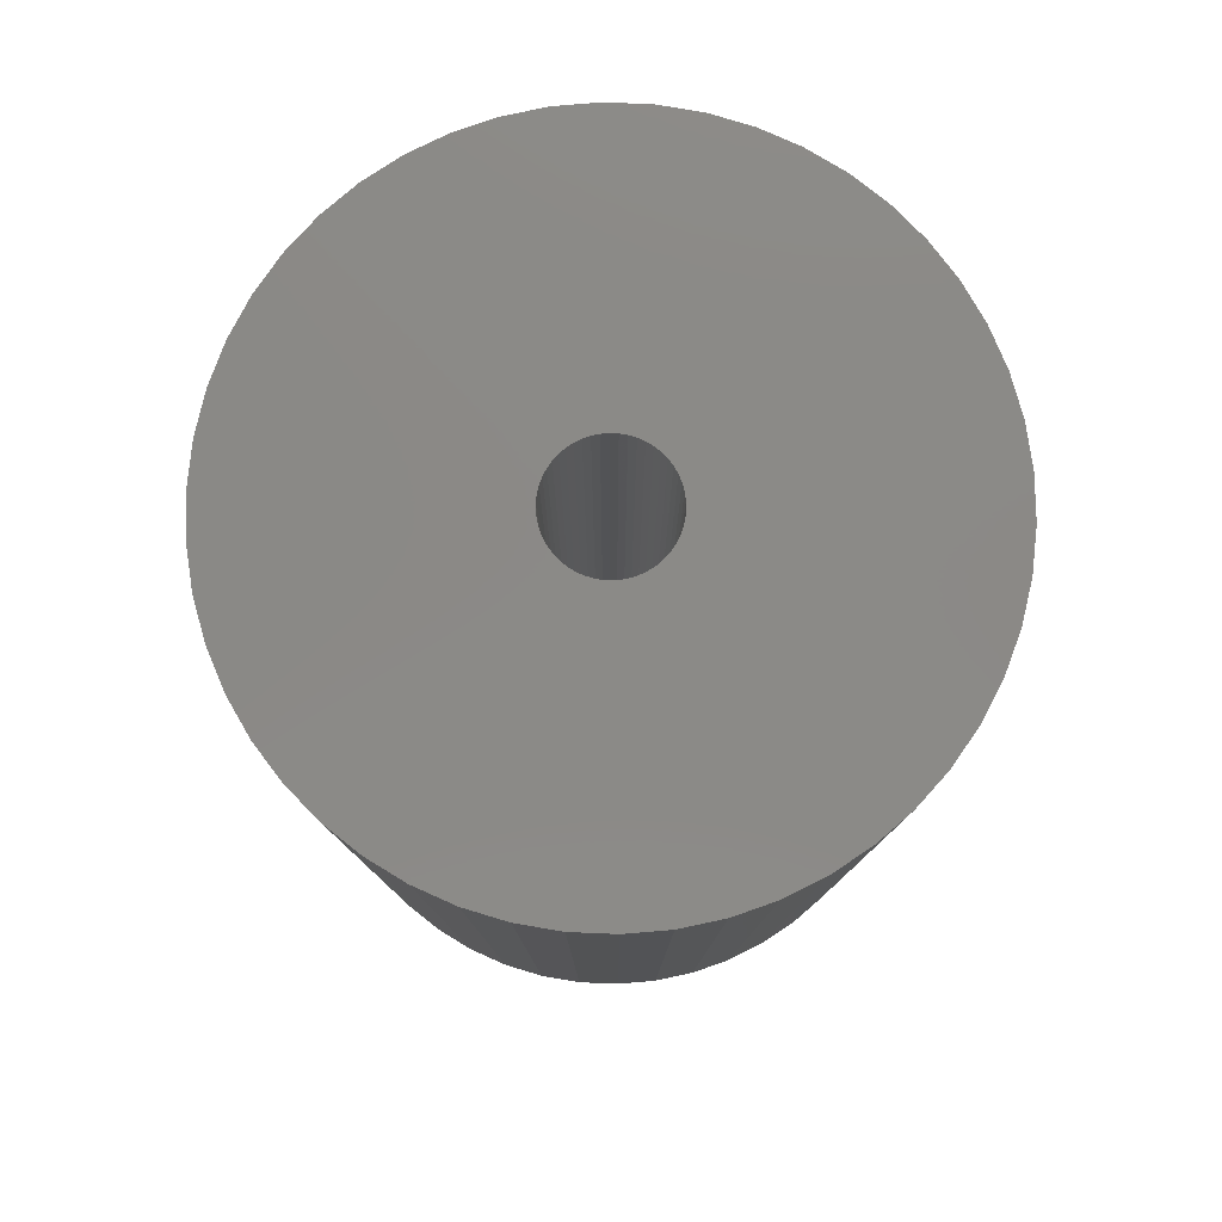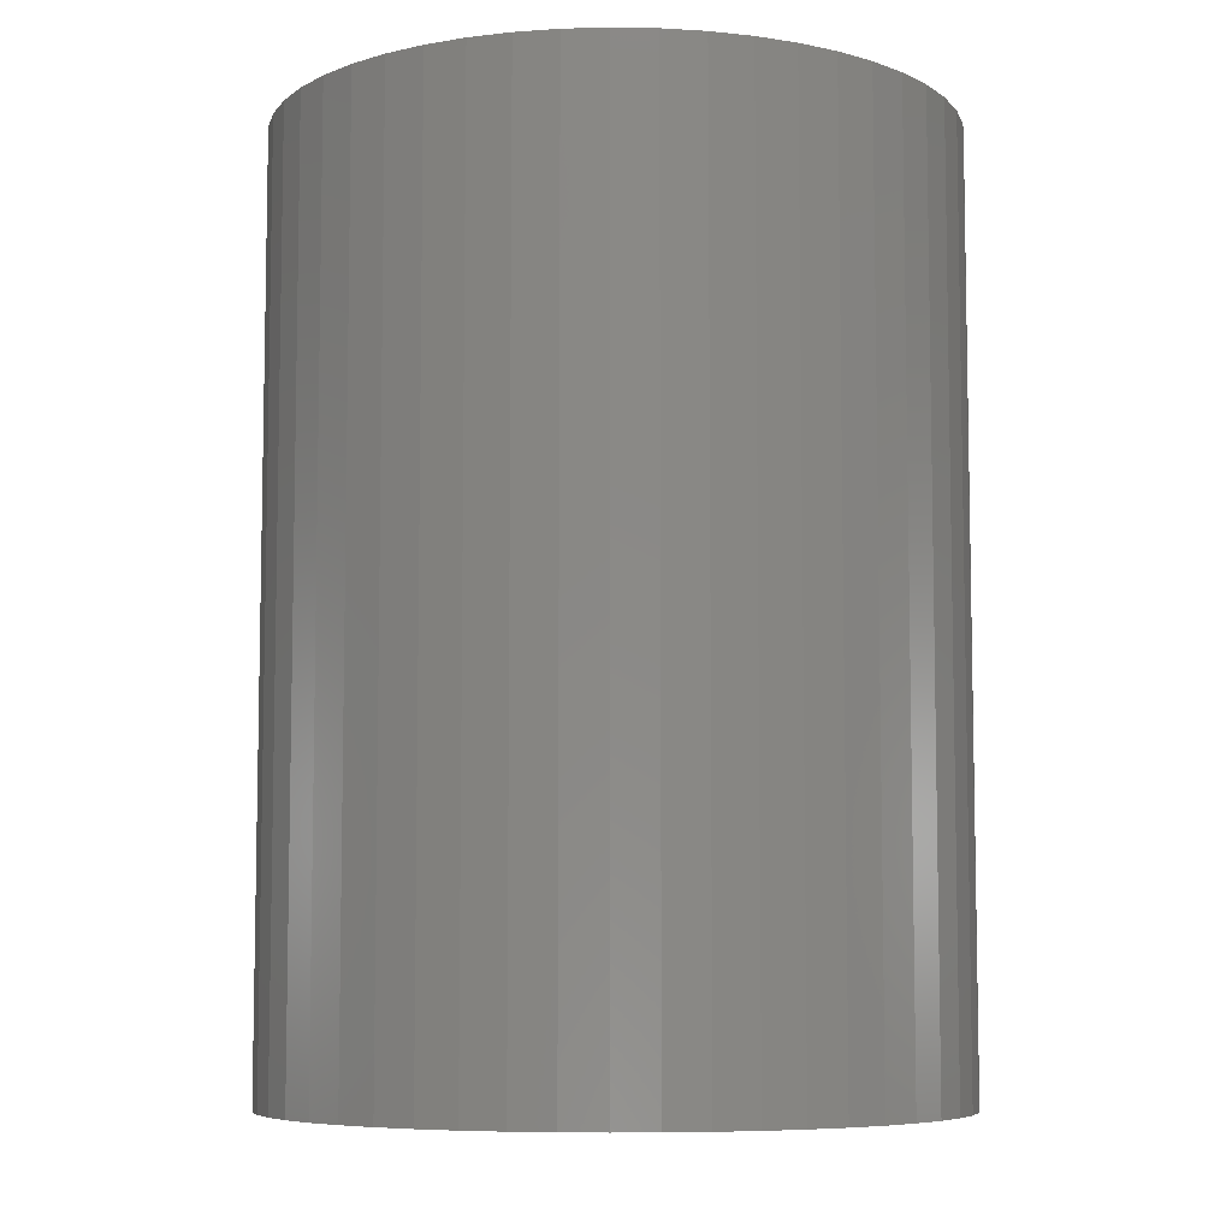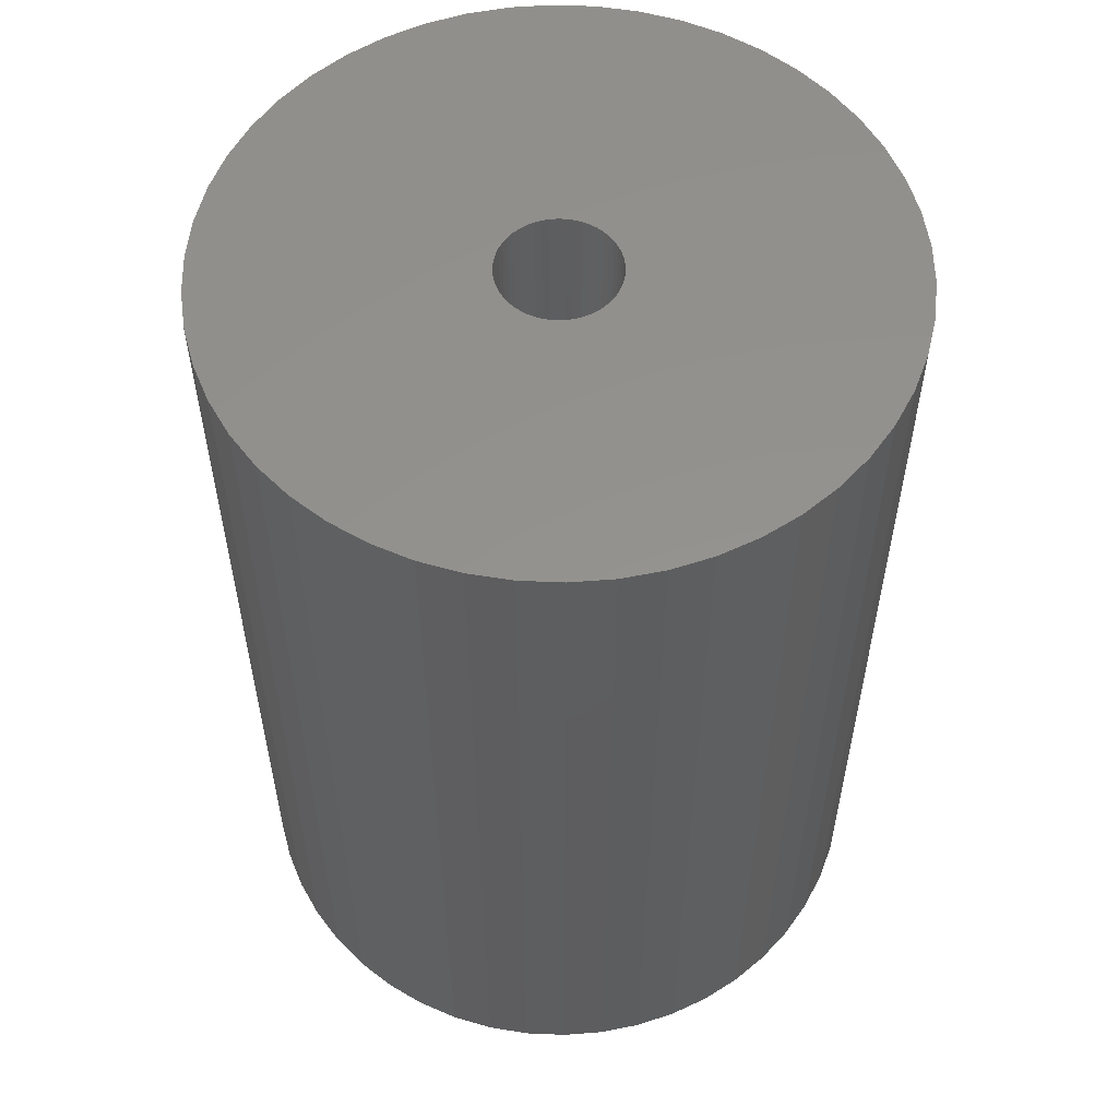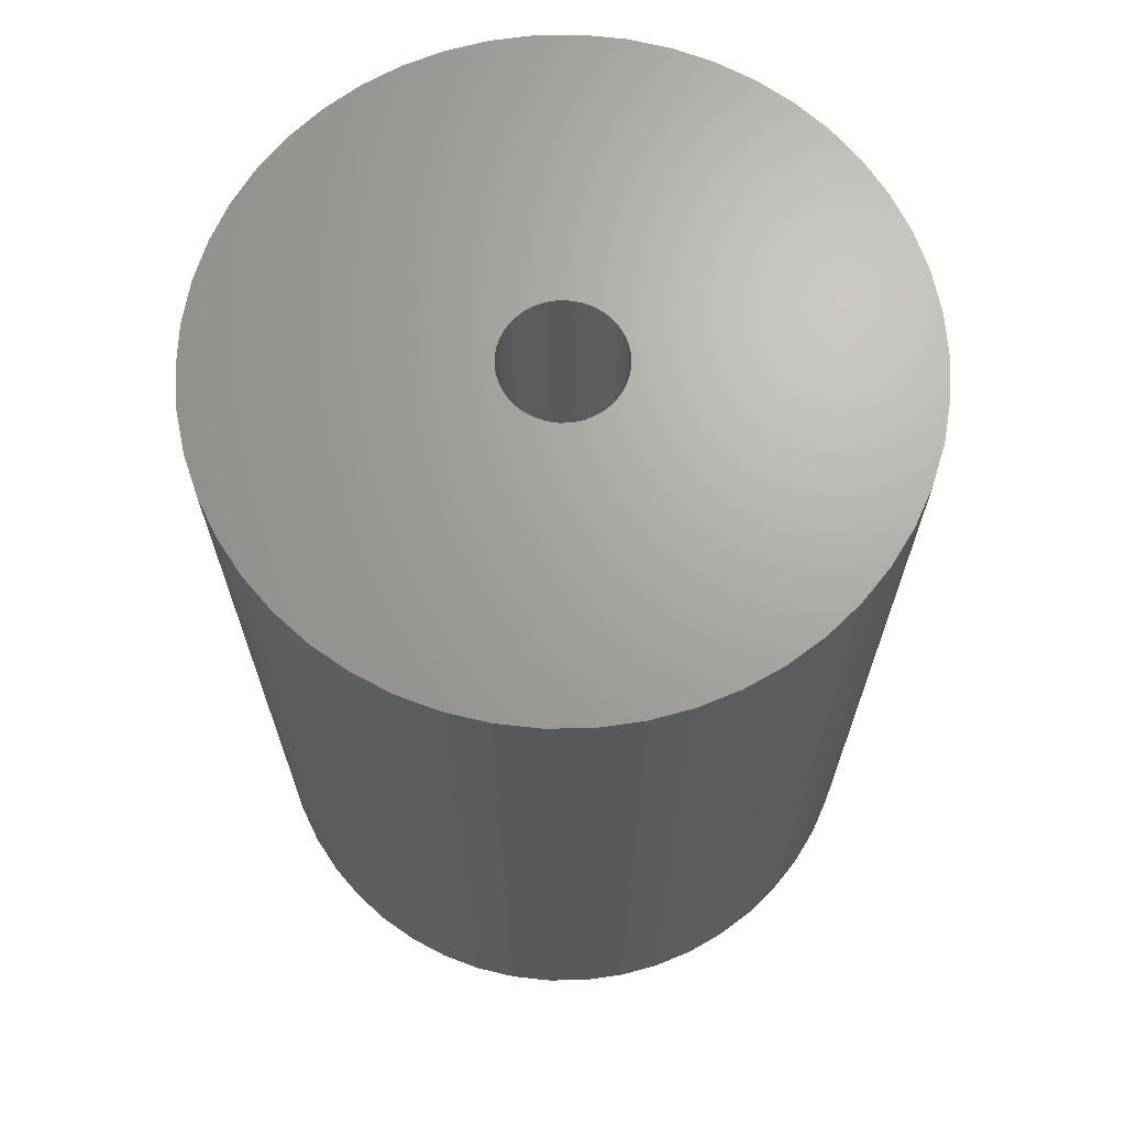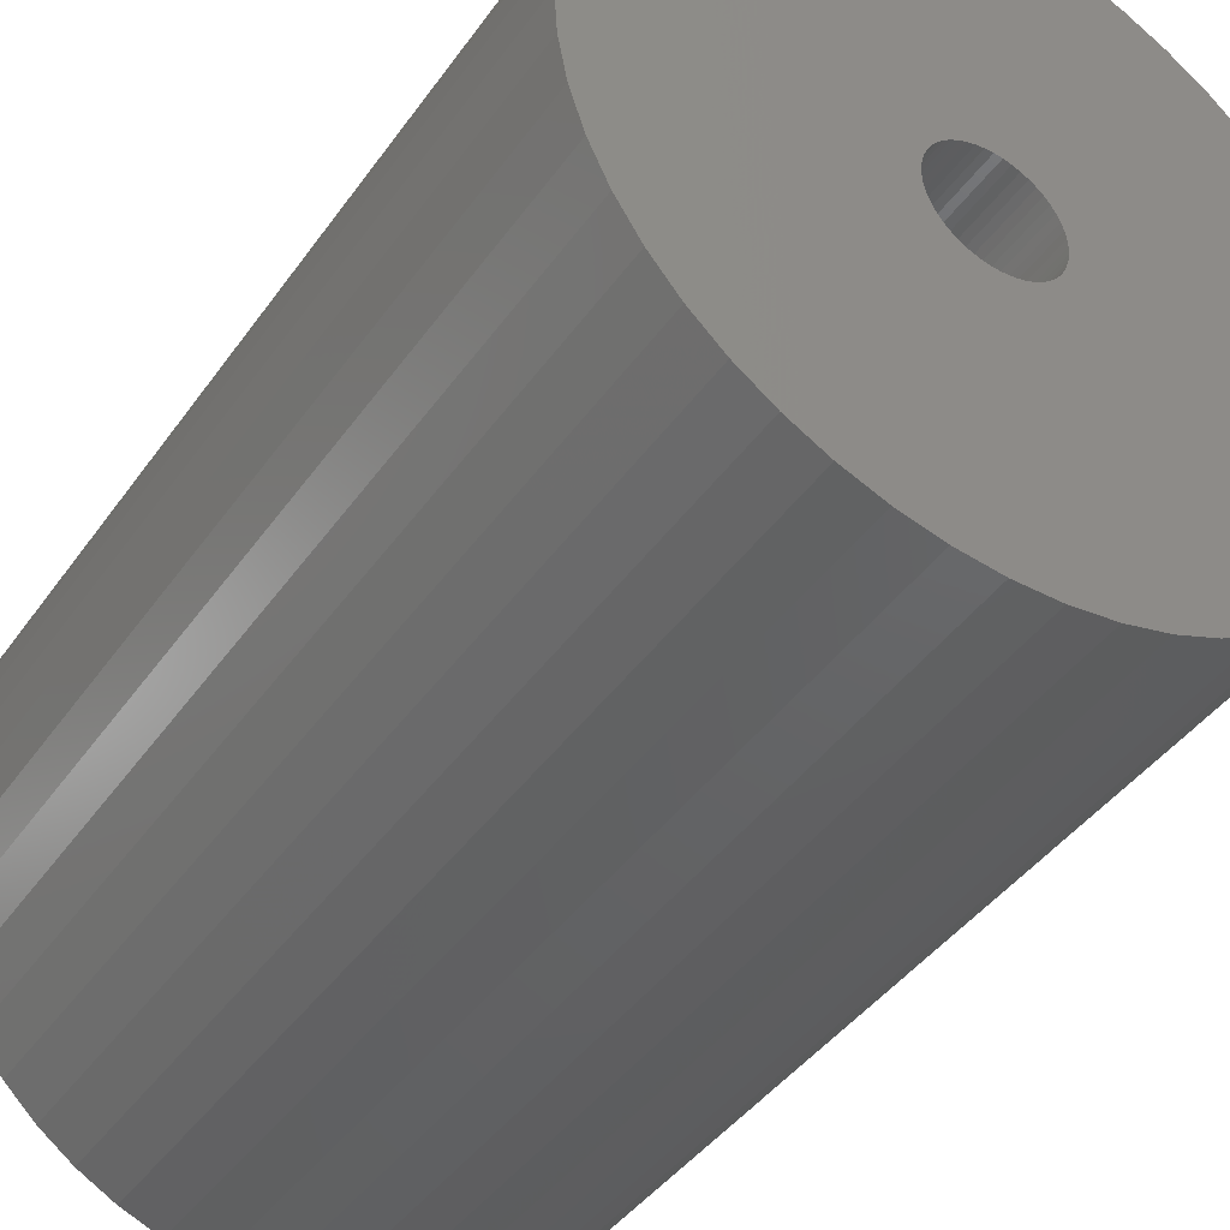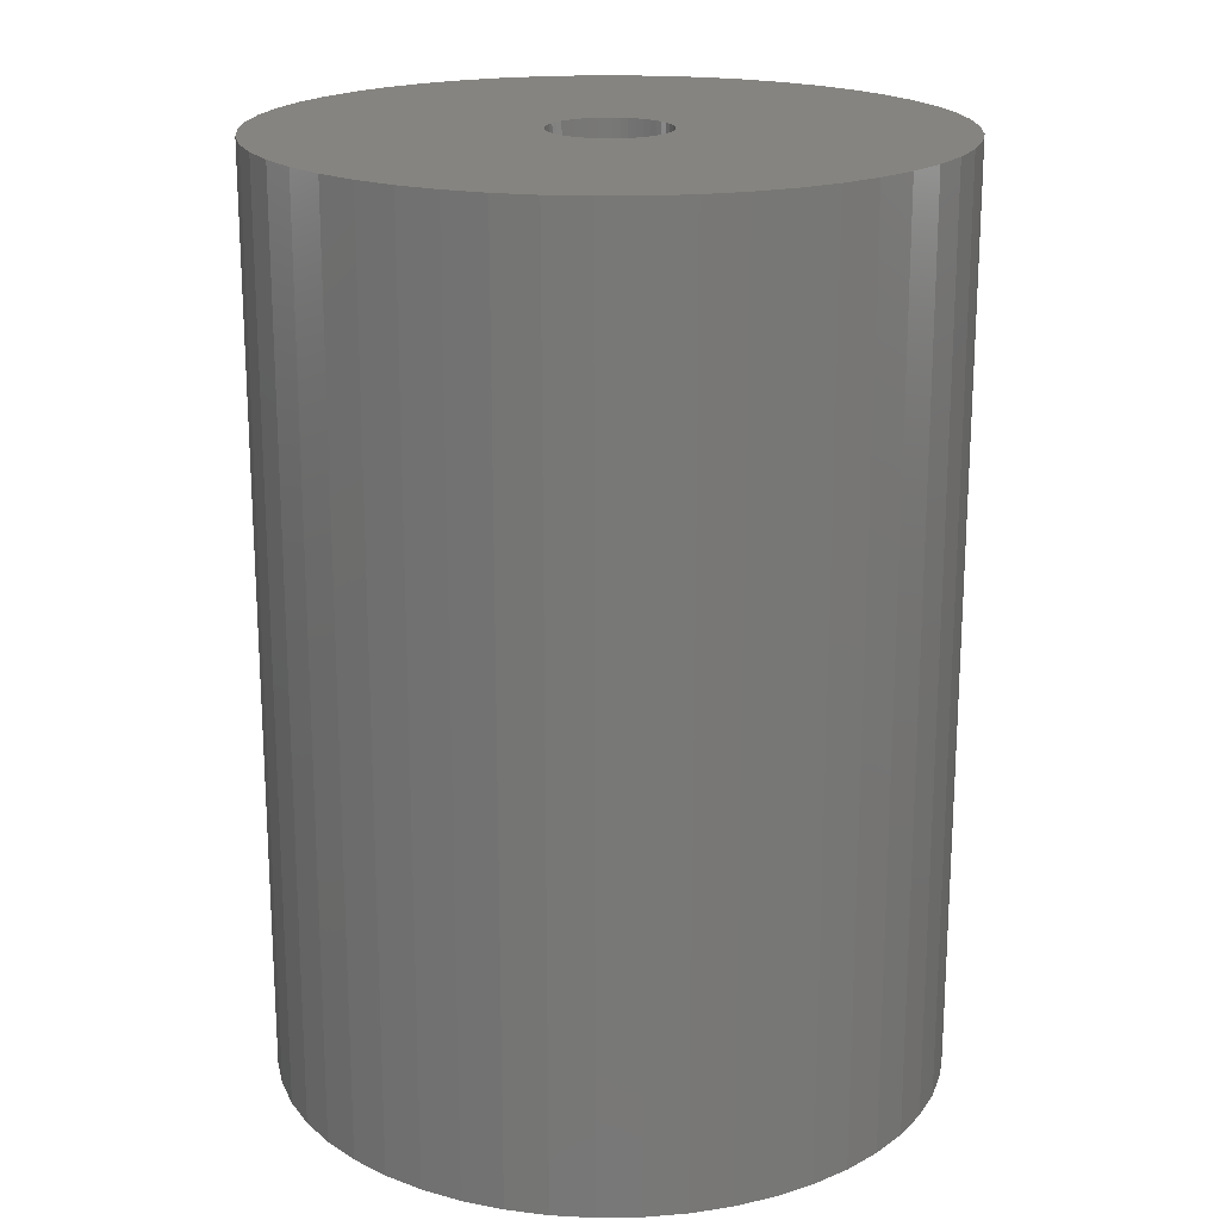
<metadata>
{"format":"stl","ext":"stl","renderer":"f3d","projection":"perspective","resolution":1024,"background":"white","views":[{"elev":79.7,"azim":31.2,"up":"+Z"},{"elev":-7.1,"azim":54.9,"up":"+Z"},{"elev":55.9,"azim":-76.6,"up":"+Z"},{"elev":67.7,"azim":-166.5,"up":"+Z"},{"elev":-42.2,"azim":-32.3,"up":"+Y"},{"elev":19.3,"azim":149.8,"up":"+Z"}]}
</metadata>
<code>
# stl→obj: 200 verts, 400 faces
v 24 0 33
v 23.81 3.008 -33
v 23.81 3.008 33
v 24 0 -33
v -24 0 -33
v -23.81 3.008 33
v -23.81 3.008 -33
v -24 0 33
v 1.507 23.95 -33
v -1.507 23.95 33
v 1.507 23.95 33
v -1.507 23.95 -33
v -1.507 -23.95 -33
v 1.507 -23.95 33
v -1.507 -23.95 33
v 1.507 -23.95 -33
v 17.5 16.43 -33
v 15.3 18.49 33
v 17.5 16.43 33
v 15.3 18.49 -33
v -15.3 18.49 -33
v -17.5 16.43 33
v -15.3 18.49 33
v -17.5 16.43 -33
v -7.416 22.83 -33
v -10.22 21.72 33
v -7.416 22.83 33
v -10.22 21.72 -33
v 22.31 8.835 33
v 21.03 11.56 -33
v 21.03 11.56 33
v 22.31 8.835 -33
v 23.25 5.969 -33
v 23.25 5.969 33
v 19.42 14.11 -33
v 19.42 14.11 33
v 10.22 21.72 -33
v 7.416 22.83 33
v 10.22 21.72 33
v 7.416 22.83 -33
v 4.497 23.57 33
v 4.497 23.57 -33
v 12.86 20.26 -33
v 12.86 20.26 33
v -22.31 8.835 -33
v -21.03 11.56 33
v -21.03 11.56 -33
v -22.31 8.835 33
v -19.42 14.11 -33
v -19.42 14.11 33
v -23.25 5.969 -33
v -23.25 5.969 33
v -4.497 23.57 33
v -4.497 23.57 -33
v 4.497 -23.57 33
v 4.497 -23.57 -33
v 4.25 0 33
v 4.216 0.5327 33
v 23.81 -3.008 33
v 4.116 1.057 33
v 4.216 -0.5327 33
v 3.952 1.565 33
v 23.25 -5.969 33
v 3.724 2.047 33
v 4.116 -1.057 33
v 3.438 2.498 33
v 22.31 -8.835 33
v 3.098 2.909 33
v 3.952 -1.565 33
v 2.709 3.275 33
v 21.03 -11.56 33
v 2.277 3.588 33
v 3.724 -2.047 33
v 1.81 3.846 33
v 19.42 -14.11 33
v 1.313 4.042 33
v 3.438 -2.498 33
v 17.5 -16.43 33
v 0.7964 4.175 33
v 0.2669 4.242 33
v -0.2669 4.242 33
v -0.7964 4.175 33
v -1.313 4.042 33
v -1.81 3.846 33
v -2.277 3.588 33
v -12.86 20.26 33
v -2.709 3.275 33
v -3.098 2.909 33
v -3.438 2.498 33
v 3.098 -2.909 33
v 15.3 -18.49 33
v 2.709 -3.275 33
v 12.86 -20.26 33
v 2.277 -3.588 33
v 10.22 -21.72 33
v 1.81 -3.846 33
v 7.416 -22.83 33
v 1.313 -4.042 33
v 0.7964 -4.175 33
v 0.2669 -4.242 33
v -0.2669 -4.242 33
v -0.7964 -4.175 33
v -4.497 -23.57 33
v -1.313 -4.042 33
v -7.416 -22.83 33
v -1.81 -3.846 33
v -10.22 -21.72 33
v -2.277 -3.588 33
v -12.86 -20.26 33
v -2.709 -3.275 33
v -15.3 -18.49 33
v -3.098 -2.909 33
v -17.5 -16.43 33
v -3.438 -2.498 33
v -19.42 -14.11 33
v -3.724 -2.047 33
v -21.03 -11.56 33
v -3.952 -1.565 33
v -22.31 -8.835 33
v -4.116 -1.057 33
v -23.25 -5.969 33
v -4.216 -0.5327 33
v -23.81 -3.008 33
v -4.25 0 33
v -3.724 2.047 33
v -3.952 1.565 33
v -4.116 1.057 33
v -4.216 0.5327 33
v -12.86 20.26 -33
v 23.81 -3.008 -33
v 19.42 -14.11 -33
v 17.5 -16.43 -33
v 23.25 -5.969 -33
v 22.31 -8.835 -33
v -17.5 -16.43 -33
v -15.3 -18.49 -33
v -21.03 -11.56 -33
v -22.31 -8.835 -33
v -19.42 -14.11 -33
v 4.25 0 -33
v 4.216 -0.5327 -33
v 4.116 -1.057 -33
v 4.216 0.5327 -33
v 3.952 -1.565 -33
v 21.03 -11.56 -33
v 3.724 -2.047 -33
v 4.116 1.057 -33
v 3.438 -2.498 -33
v 3.098 -2.909 -33
v 15.3 -18.49 -33
v 3.952 1.565 -33
v 2.709 -3.275 -33
v 12.86 -20.26 -33
v 2.277 -3.588 -33
v 10.22 -21.72 -33
v 3.724 2.047 -33
v 1.81 -3.846 -33
v 7.416 -22.83 -33
v 1.313 -4.042 -33
v 3.438 2.498 -33
v 0.7964 -4.175 -33
v 0.2669 -4.242 -33
v -0.2669 -4.242 -33
v -0.7964 -4.175 -33
v -4.497 -23.57 -33
v -1.313 -4.042 -33
v -7.416 -22.83 -33
v -1.81 -3.846 -33
v -10.22 -21.72 -33
v -2.277 -3.588 -33
v -12.86 -20.26 -33
v -2.709 -3.275 -33
v -3.098 -2.909 -33
v -3.438 -2.498 -33
v 3.098 2.909 -33
v 2.709 3.275 -33
v 2.277 3.588 -33
v 1.81 3.846 -33
v 1.313 4.042 -33
v 0.7964 4.175 -33
v 0.2669 4.242 -33
v -0.2669 4.242 -33
v -0.7964 4.175 -33
v -1.313 4.042 -33
v -1.81 3.846 -33
v -2.277 3.588 -33
v -2.709 3.275 -33
v -3.098 2.909 -33
v -3.438 2.498 -33
v -3.724 2.047 -33
v -3.952 1.565 -33
v -4.116 1.057 -33
v -4.216 0.5327 -33
v -4.25 0 -33
v -3.724 -2.047 -33
v -3.952 -1.565 -33
v -4.116 -1.057 -33
v -23.25 -5.969 -33
v -4.216 -0.5327 -33
v -23.81 -3.008 -33
f 1 2 3
f 2 1 4
f 5 6 7
f 6 5 8
f 9 10 11
f 10 9 12
f 13 14 15
f 14 13 16
f 17 18 19
f 18 17 20
f 21 22 23
f 22 21 24
f 25 26 27
f 26 25 28
f 29 30 31
f 30 29 32
f 3 33 34
f 33 3 2
f 31 35 36
f 35 31 30
f 37 38 39
f 38 37 40
f 40 41 38
f 41 40 42
f 43 39 44
f 39 43 37
f 45 46 47
f 46 45 48
f 49 22 24
f 22 49 50
f 51 48 45
f 48 51 52
f 12 53 10
f 53 12 54
f 16 55 14
f 55 16 56
f 34 32 29
f 32 34 33
f 36 17 19
f 17 36 35
f 42 11 41
f 11 42 9
f 20 44 18
f 44 20 43
f 47 50 49
f 50 47 46
f 7 52 51
f 52 7 6
f 57 1 3
f 58 3 34
f 1 57 59
f 60 34 29
f 61 59 57
f 62 29 31
f 59 61 63
f 64 31 36
f 65 63 61
f 66 36 19
f 63 65 67
f 68 19 18
f 69 67 65
f 70 18 44
f 67 69 71
f 72 44 39
f 73 71 69
f 74 39 38
f 71 73 75
f 76 38 41
f 77 75 73
f 75 77 78
f 3 58 57
f 34 60 58
f 29 62 60
f 31 64 62
f 36 66 64
f 19 68 66
f 18 70 68
f 44 72 70
f 39 74 72
f 79 41 11
f 38 76 74
f 41 79 76
f 11 80 79
f 11 81 80
f 10 81 11
f 81 10 82
f 53 82 10
f 82 53 83
f 27 83 53
f 83 27 84
f 26 84 27
f 84 26 85
f 86 85 26
f 85 86 87
f 23 87 86
f 87 23 88
f 88 22 89
f 22 88 23
f 90 78 77
f 78 90 91
f 92 91 90
f 91 92 93
f 94 93 92
f 93 94 95
f 96 95 94
f 95 96 97
f 98 97 96
f 97 98 55
f 99 55 98
f 55 99 14
f 100 14 99
f 101 14 100
f 15 101 102
f 103 102 104
f 101 15 14
f 105 104 106
f 107 106 108
f 109 108 110
f 111 110 112
f 113 112 114
f 115 114 116
f 117 116 118
f 119 118 120
f 121 120 122
f 102 103 15
f 123 122 124
f 50 89 22
f 89 50 125
f 104 105 103
f 46 125 50
f 106 107 105
f 125 46 126
f 108 109 107
f 48 126 46
f 110 111 109
f 126 48 127
f 112 113 111
f 52 127 48
f 114 115 113
f 127 52 128
f 116 117 115
f 6 128 52
f 118 119 117
f 128 6 124
f 120 121 119
f 8 124 6
f 122 123 121
f 124 8 123
f 28 86 26
f 86 28 129
f 129 23 86
f 23 129 21
f 54 27 53
f 27 54 25
f 59 4 1
f 4 59 130
f 78 131 75
f 131 78 132
f 67 133 63
f 133 67 134
f 63 130 59
f 130 63 133
f 135 111 113
f 111 135 136
f 137 119 138
f 119 137 117
f 135 115 139
f 115 135 113
f 140 4 130
f 141 130 133
f 4 140 2
f 142 133 134
f 143 2 140
f 144 134 145
f 2 143 33
f 146 145 131
f 147 33 143
f 148 131 132
f 33 147 32
f 149 132 150
f 151 32 147
f 152 150 153
f 32 151 30
f 154 153 155
f 156 30 151
f 157 155 158
f 30 156 35
f 159 158 56
f 160 35 156
f 35 160 17
f 130 141 140
f 133 142 141
f 134 144 142
f 145 146 144
f 131 148 146
f 132 149 148
f 150 152 149
f 153 154 152
f 155 157 154
f 161 56 16
f 158 159 157
f 56 161 159
f 16 162 161
f 16 163 162
f 13 163 16
f 163 13 164
f 165 164 13
f 164 165 166
f 167 166 165
f 166 167 168
f 169 168 167
f 168 169 170
f 171 170 169
f 170 171 172
f 136 172 171
f 172 136 173
f 173 135 174
f 135 173 136
f 175 17 160
f 17 175 20
f 176 20 175
f 20 176 43
f 177 43 176
f 43 177 37
f 178 37 177
f 37 178 40
f 179 40 178
f 40 179 42
f 180 42 179
f 42 180 9
f 181 9 180
f 182 9 181
f 12 182 183
f 54 183 184
f 182 12 9
f 25 184 185
f 28 185 186
f 129 186 187
f 21 187 188
f 24 188 189
f 49 189 190
f 47 190 191
f 45 191 192
f 51 192 193
f 183 54 12
f 7 193 194
f 139 174 135
f 174 139 195
f 184 25 54
f 137 195 139
f 185 28 25
f 195 137 196
f 186 129 28
f 138 196 137
f 187 21 129
f 196 138 197
f 188 24 21
f 198 197 138
f 189 49 24
f 197 198 199
f 190 47 49
f 200 199 198
f 191 45 47
f 199 200 194
f 192 51 45
f 5 194 200
f 193 7 51
f 194 5 7
f 155 93 95
f 93 155 153
f 150 78 91
f 78 150 132
f 75 145 71
f 145 75 131
f 138 121 198
f 121 138 119
f 158 95 97
f 95 158 155
f 56 97 55
f 97 56 158
f 71 134 67
f 134 71 145
f 165 15 103
f 15 165 13
f 136 109 111
f 109 136 171
f 139 117 137
f 117 139 115
f 198 123 200
f 123 198 121
f 200 8 5
f 8 200 123
f 153 91 93
f 91 153 150
f 167 103 105
f 103 167 165
f 169 105 107
f 105 169 167
f 171 107 109
f 107 171 169
f 140 58 143
f 58 140 57
f 124 193 128
f 193 124 194
f 182 80 81
f 80 182 181
f 162 101 100
f 101 162 163
f 176 68 70
f 68 176 175
f 188 87 88
f 87 188 187
f 185 83 84
f 83 185 184
f 144 65 142
f 65 144 69
f 151 64 156
f 64 151 62
f 143 60 147
f 60 143 58
f 156 66 160
f 66 156 64
f 179 74 76
f 74 179 178
f 180 76 79
f 76 180 179
f 177 70 72
f 70 177 176
f 126 190 125
f 190 126 191
f 127 191 126
f 191 127 192
f 186 84 85
f 84 186 185
f 183 81 82
f 81 183 182
f 161 100 99
f 100 161 162
f 147 62 151
f 62 147 60
f 160 68 175
f 68 160 66
f 181 79 80
f 79 181 180
f 178 72 74
f 72 178 177
f 125 189 89
f 189 125 190
f 89 188 88
f 188 89 189
f 128 192 127
f 192 128 193
f 187 85 87
f 85 187 186
f 184 82 83
f 82 184 183
f 141 57 140
f 57 141 61
f 148 73 146
f 73 148 77
f 142 61 141
f 61 142 65
f 152 94 92
f 94 152 154
f 146 69 144
f 69 146 73
f 114 195 116
f 195 114 174
f 118 197 120
f 197 118 196
f 149 92 90
f 92 149 152
f 159 99 98
f 99 159 161
f 154 96 94
f 96 154 157
f 157 98 96
f 98 157 159
f 166 106 104
f 106 166 168
f 164 104 102
f 104 164 166
f 172 112 110
f 112 172 173
f 112 174 114
f 174 112 173
f 116 196 118
f 196 116 195
f 120 199 122
f 199 120 197
f 122 194 124
f 194 122 199
f 149 77 148
f 77 149 90
f 170 110 108
f 110 170 172
f 168 108 106
f 108 168 170
f 163 102 101
f 102 163 164

</code>
